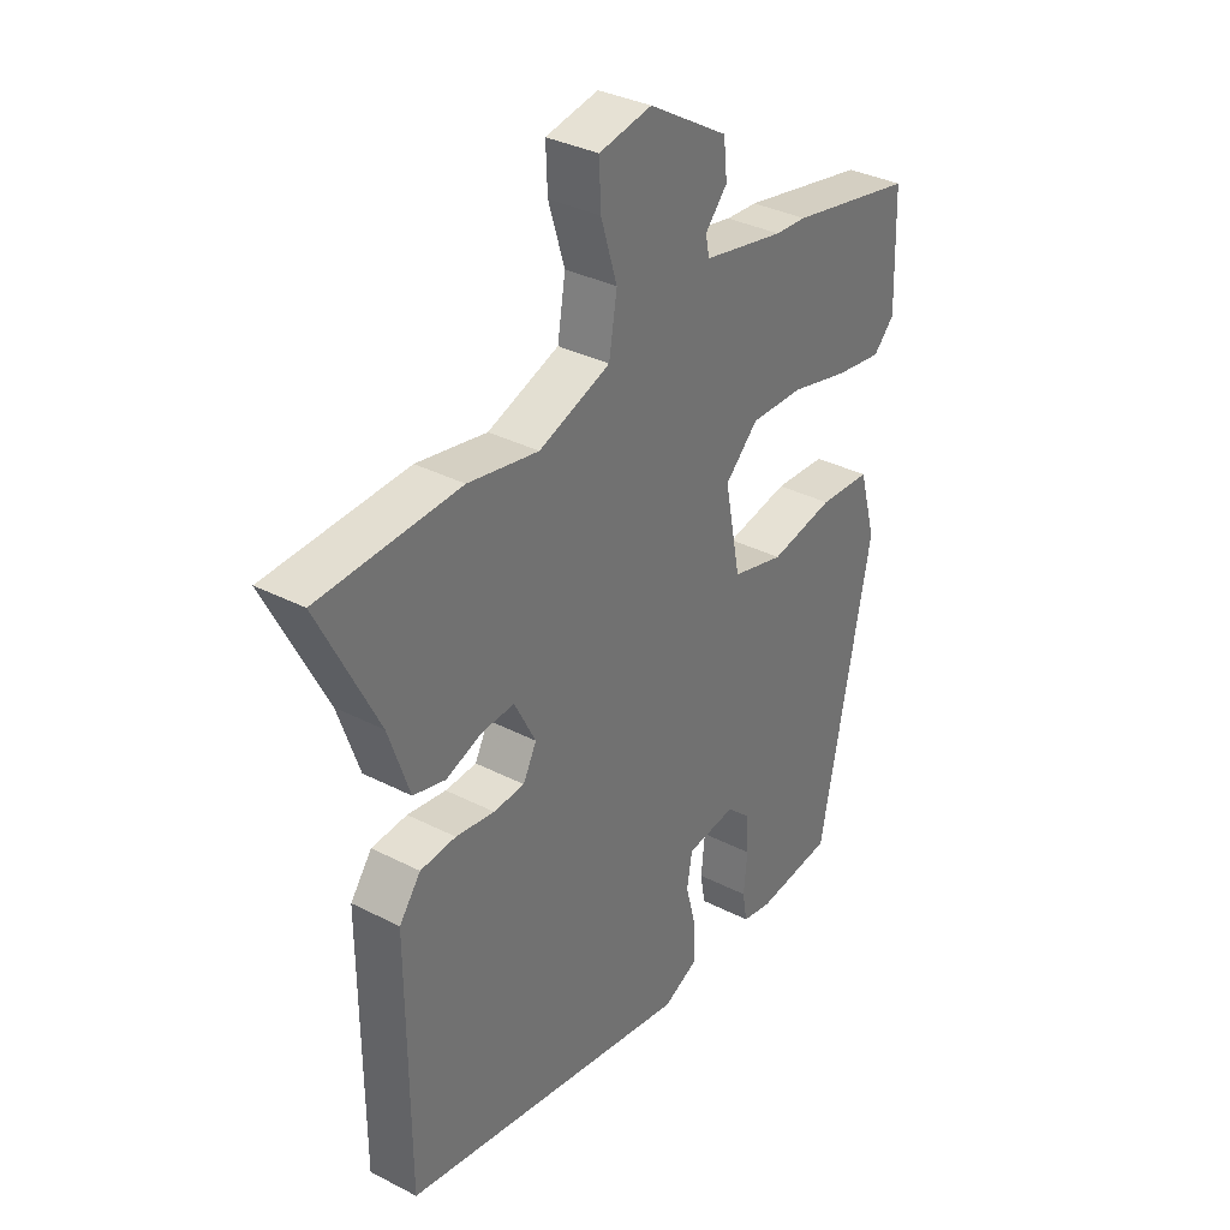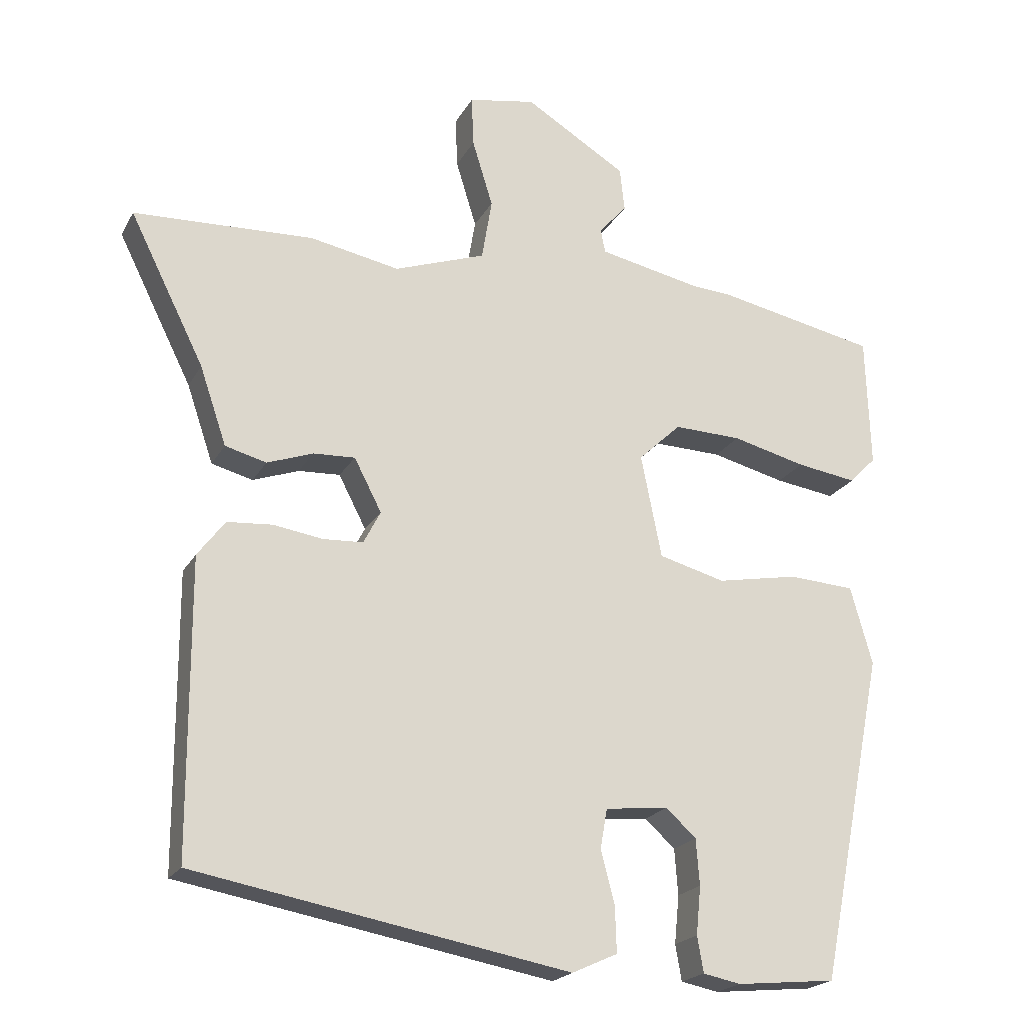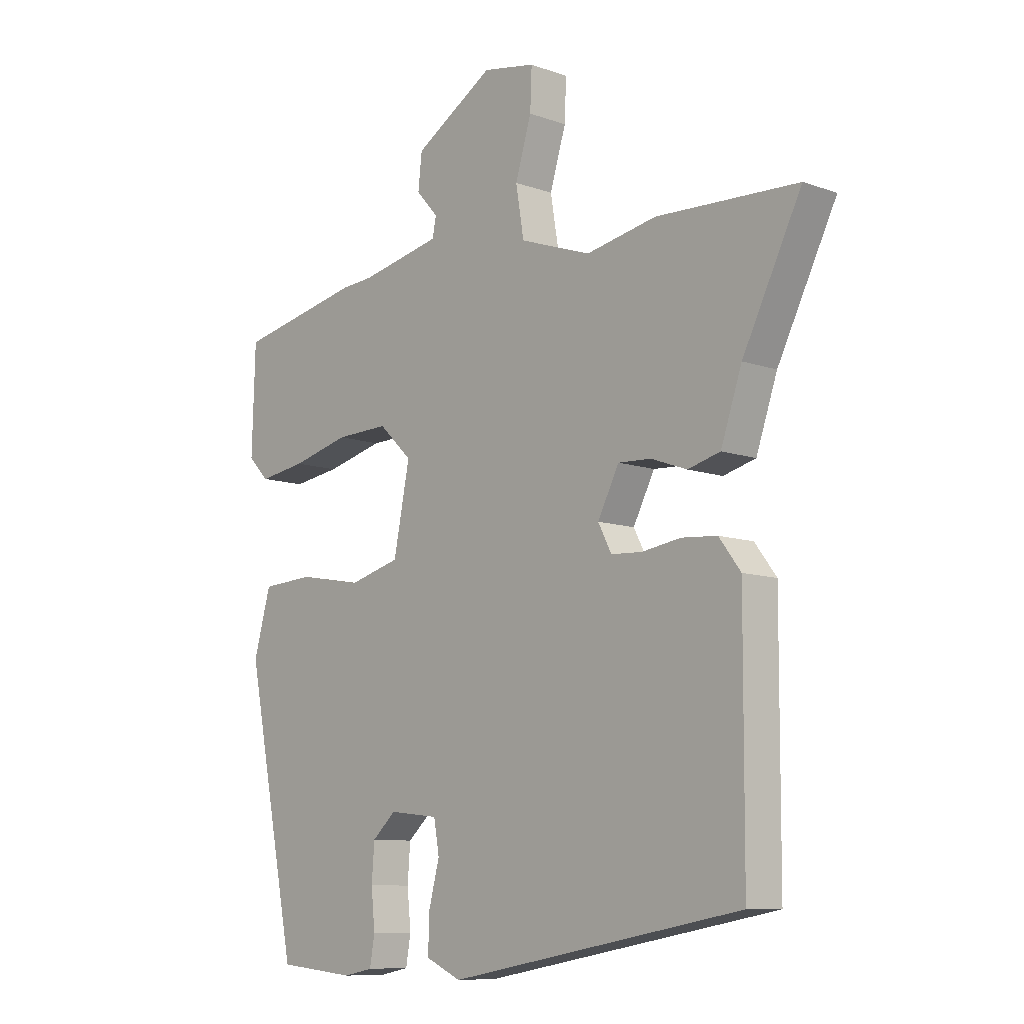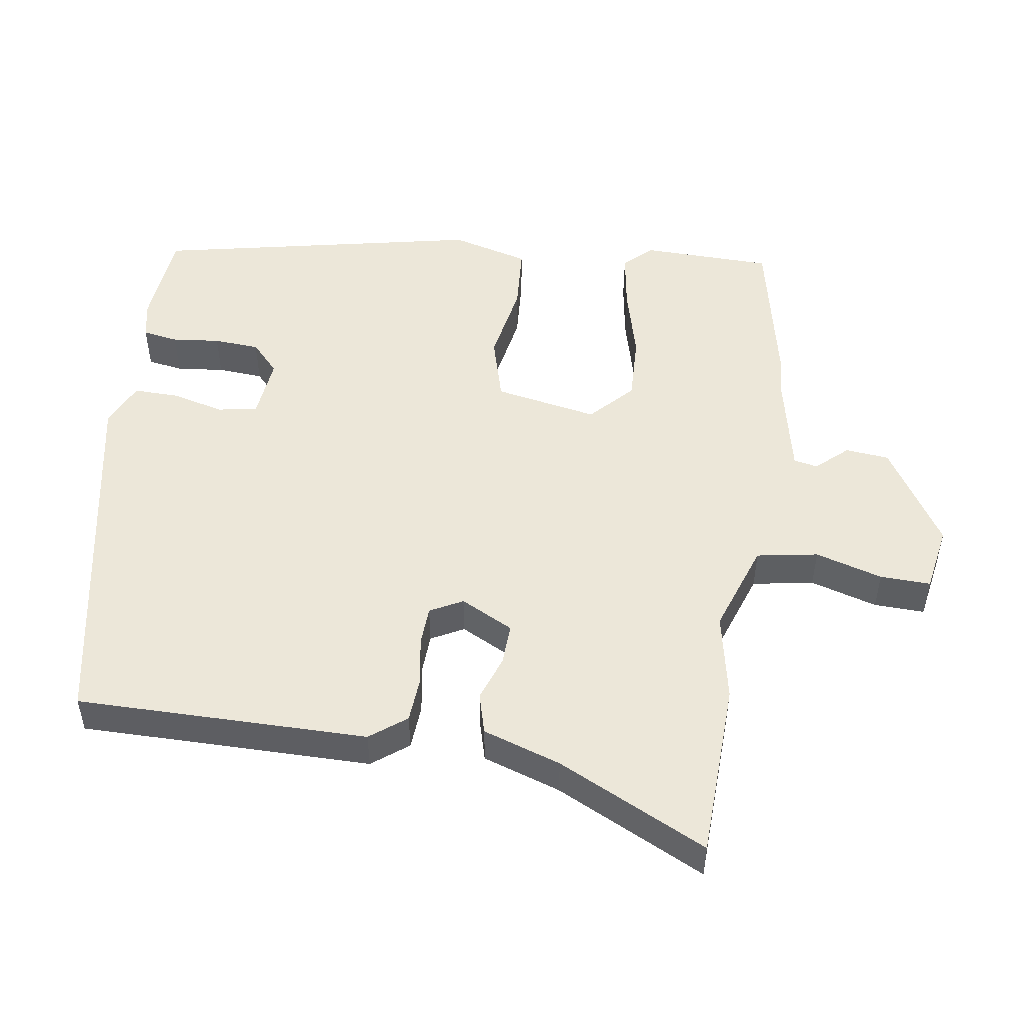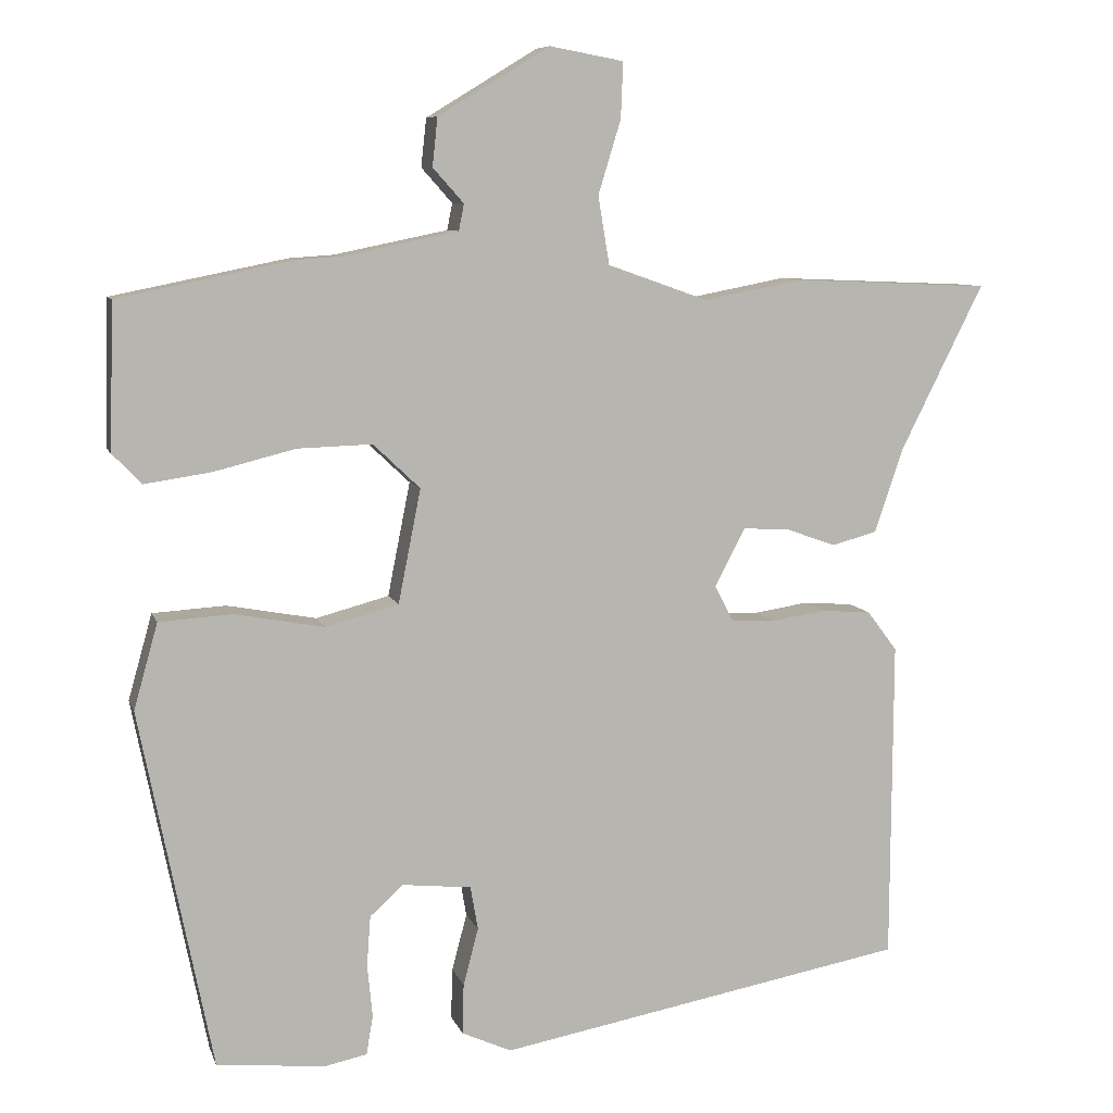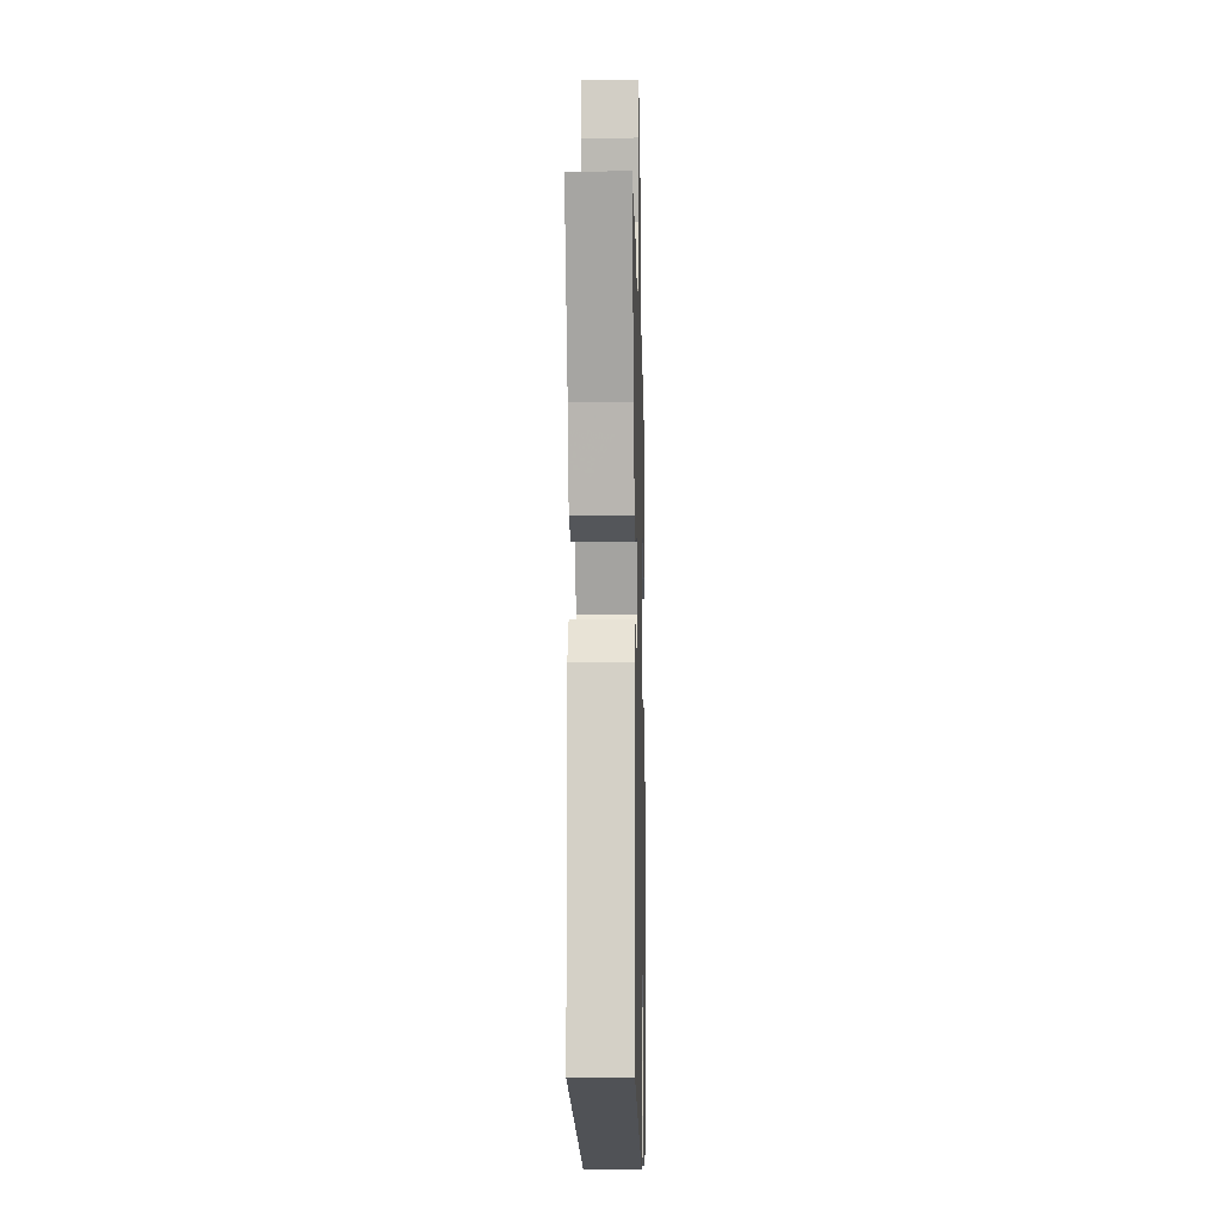
<metadata>
{"format":"obj","ext":"obj","renderer":"f3d","projection":"perspective","resolution":1024,"background":"white","views":[{"elev":34.5,"azim":-55.3,"up":"+Z"},{"elev":-21.0,"azim":-21.8,"up":"+Z"},{"elev":-9.5,"azim":-132.8,"up":"+Z"},{"elev":50.1,"azim":-81.9,"up":"+Y"},{"elev":8.3,"azim":165.2,"up":"+Z"},{"elev":-10.4,"azim":-88.7,"up":"+Z"}]}
</metadata>
<code>
v 0.433 0.07 -0.512
v 0.288 0.07 -0.526
v 0.233 0.07 -0.515
v 0.224 0.07 -0.463
v 0.231 0.07 -0.393
v 0.226 0.07 -0.326
v 0.182 0.07 -0.286
v 0.09 0.07 -0.296
v 0.08 0.07 -0.354
v 0.1 0.07 -0.43
v 0.102 0.07 -0.497
v 0.036 0.07 -0.527
v -0.509 0.07 -0.428
v -0.511 0.07 -0.001
v -0.471 0.07 0.052
v -0.405 0.07 0.057
v -0.333 0.07 0.046
v -0.275 0.07 0.049
v -0.25 0.07 0.097
v -0.29 0.07 0.174
v -0.351 0.07 0.171
v -0.418 0.07 0.147
v -0.478 0.07 0.163
v -0.517 0.07 0.277
v -0.626 0.07 0.495
v -0.364 0.07 0.506
v -0.233 0.07 0.481
v -0.1 0.07 0.528
v -0.085 0.07 0.618
v -0.115 0.07 0.716
v -0.118 0.07 0.79
v -0.02 0.07 0.808
v 0.128 0.07 0.718
v 0.135 0.07 0.654
v 0.094 0.07 0.608
v 0.101 0.07 0.573
v 0.252 0.07 0.542
v 0.311 0.07 0.538
v 0.544 0.07 0.491
v 0.55 0.07 0.298
v 0.511 0.07 0.258
v 0.423 0.07 0.271
v 0.315 0.07 0.298
v 0.216 0.07 0.301
v 0.154 0.07 0.242
v 0.184 0.07 0.091
v 0.281 0.07 0.065
v 0.4 0.07 0.087
v 0.497 0.07 0.081
v 0.529 0.07 -0.033
v 0.433 0 -0.512
v 0.288 0 -0.526
v 0.233 0 -0.515
v 0.224 0 -0.463
v 0.231 0 -0.393
v 0.226 0 -0.326
v 0.182 0 -0.286
v 0.09 0 -0.296
v 0.08 0 -0.354
v 0.1 0 -0.43
v 0.102 0 -0.497
v 0.036 0 -0.527
v -0.509 0 -0.428
v -0.511 0 -0.001
v -0.471 0 0.052
v -0.405 0 0.057
v -0.333 0 0.046
v -0.275 0 0.049
v -0.25 0 0.097
v -0.29 0 0.174
v -0.351 0 0.171
v -0.418 0 0.147
v -0.478 0 0.163
v -0.517 0 0.277
v -0.626 0 0.495
v -0.364 0 0.506
v -0.233 0 0.481
v -0.1 0 0.528
v -0.085 0 0.618
v -0.115 0 0.716
v -0.118 0 0.79
v -0.02 0 0.808
v 0.128 0 0.718
v 0.135 0 0.654
v 0.094 0 0.608
v 0.101 0 0.573
v 0.252 0 0.542
v 0.311 0 0.538
v 0.544 0 0.491
v 0.55 0 0.298
v 0.511 0 0.258
v 0.423 0 0.271
v 0.315 0 0.298
v 0.216 0 0.301
v 0.154 0 0.242
v 0.184 0 0.091
v 0.281 0 0.065
v 0.4 0 0.087
v 0.497 0 0.081
v 0.529 0 -0.033
f 47 48 49 50
f 46 47 50 1
f 40 41 42 43
f 40 43 44
f 37 38 39 40
f 36 37 40 44
f 32 33 34 35
f 32 35 36
f 29 30 31 32
f 28 29 32 36
f 27 28 36 44
f 24 25 26 27
f 21 22 23 24
f 20 21 24 27
f 19 20 27 44
f 14 15 16 17
f 14 17 18
f 13 14 18
f 9 10 11 12
f 8 9 12 13
f 2 3 4 5
f 2 5 6
f 46 1 2 6
f 45 46 6 7
f 18 19 44 45
f 8 13 18 45
f 7 8 45
f 100 99 98 97
f 51 100 97 96
f 93 92 91 90
f 94 93 90
f 90 89 88 87
f 94 90 87 86
f 85 84 83 82
f 86 85 82
f 82 81 80 79
f 86 82 79 78
f 94 86 78 77
f 77 76 75 74
f 74 73 72 71
f 77 74 71 70
f 94 77 70 69
f 67 66 65 64
f 68 67 64
f 68 64 63
f 62 61 60 59
f 63 62 59 58
f 55 54 53 52
f 56 55 52
f 56 52 51 96
f 57 56 96 95
f 95 94 69 68
f 95 68 63 58
f 95 58 57
f 1 51 52 2
f 2 52 53 3
f 3 53 54 4
f 4 54 55 5
f 5 55 56 6
f 6 56 57 7
f 7 57 58 8
f 8 58 59 9
f 9 59 60 10
f 10 60 61 11
f 11 61 62 12
f 12 62 63 13
f 13 63 64 14
f 14 64 65 15
f 15 65 66 16
f 16 66 67 17
f 17 67 68 18
f 18 68 69 19
f 19 69 70 20
f 20 70 71 21
f 21 71 72 22
f 22 72 73 23
f 23 73 74 24
f 24 74 75 25
f 25 75 76 26
f 26 76 77 27
f 27 77 78 28
f 28 78 79 29
f 29 79 80 30
f 30 80 81 31
f 31 81 82 32
f 32 82 83 33
f 33 83 84 34
f 34 84 85 35
f 35 85 86 36
f 36 86 87 37
f 37 87 88 38
f 38 88 89 39
f 39 89 90 40
f 40 90 91 41
f 41 91 92 42
f 42 92 93 43
f 43 93 94 44
f 44 94 95 45
f 45 95 96 46
f 46 96 97 47
f 47 97 98 48
f 48 98 99 49
f 49 99 100 50
f 50 100 51 1

</code>
